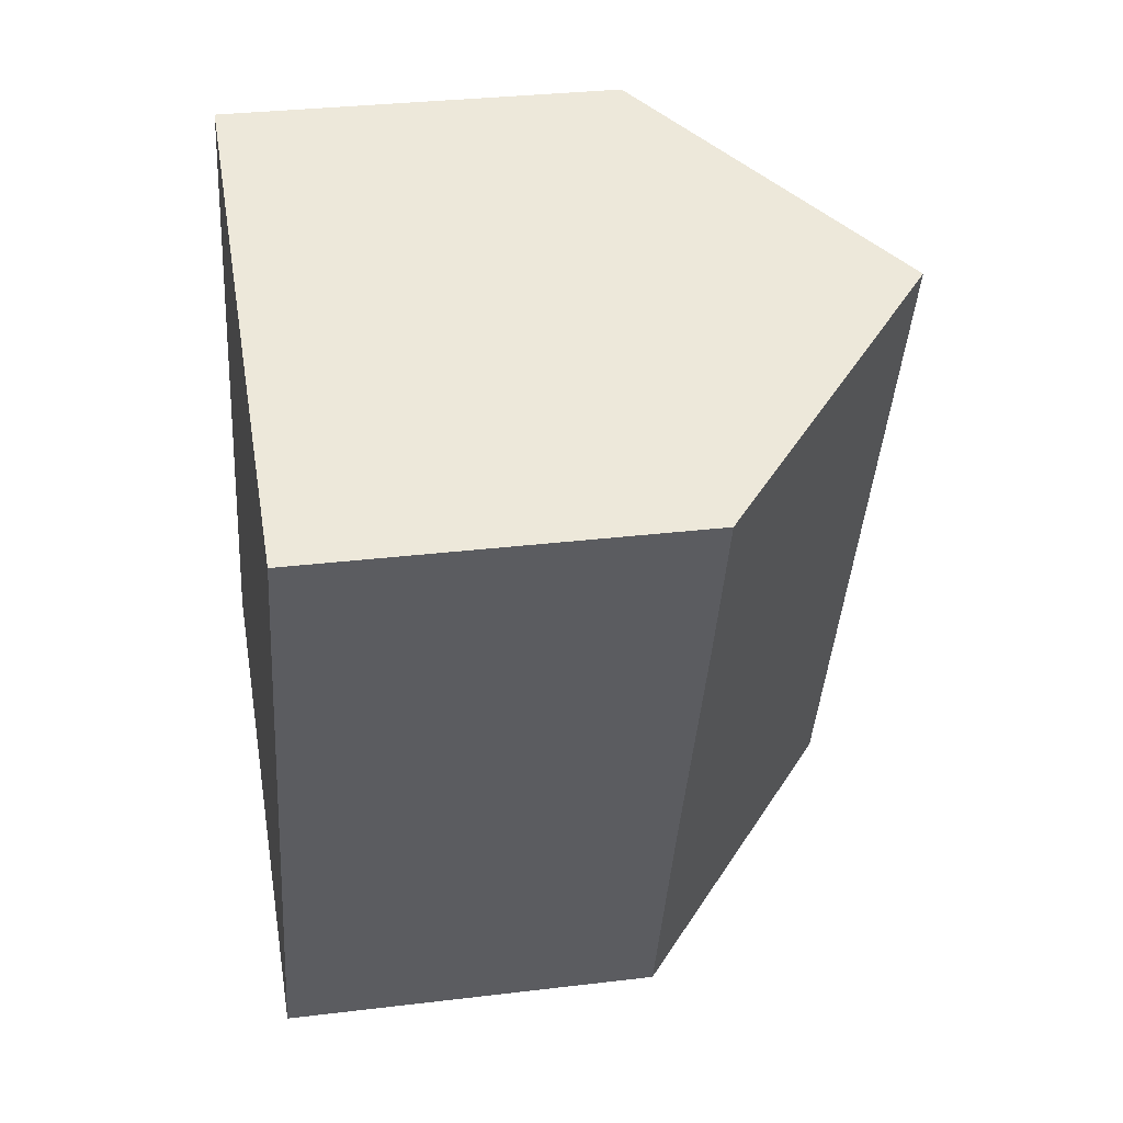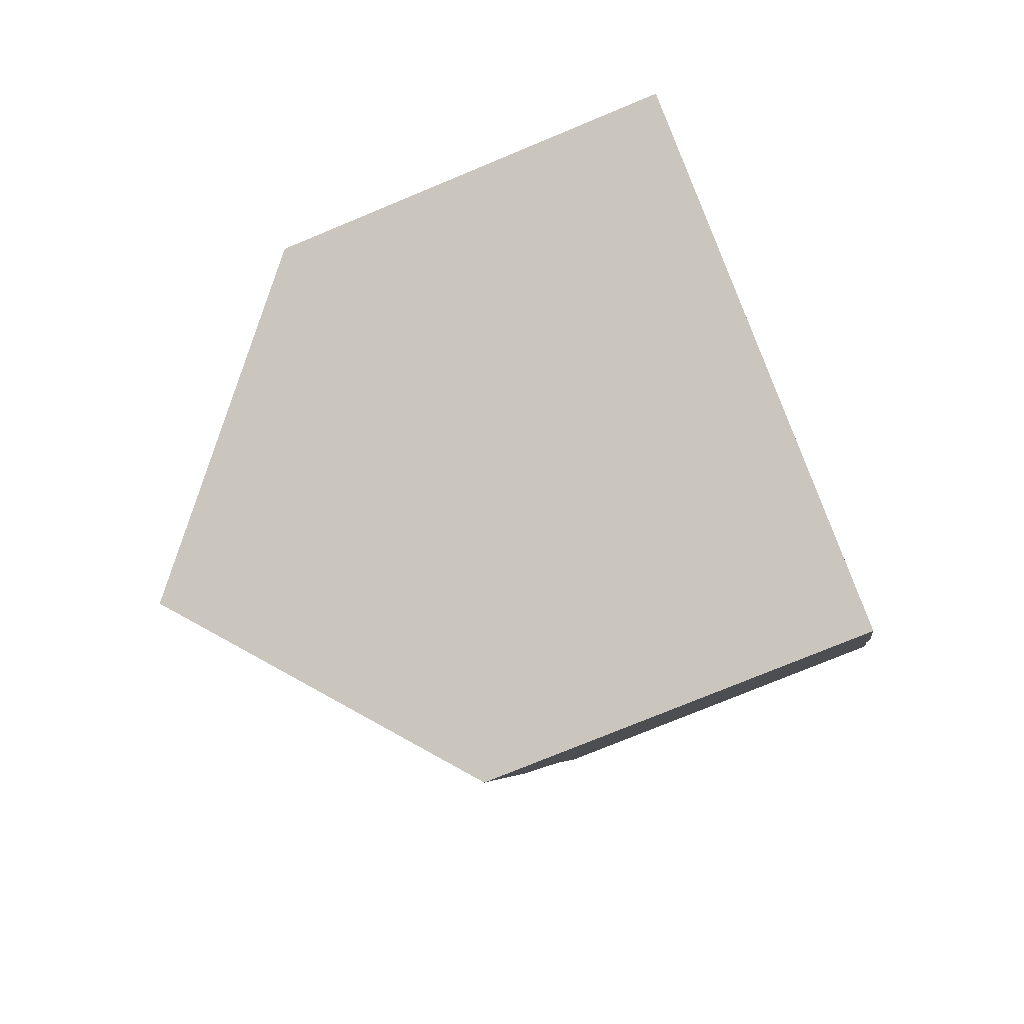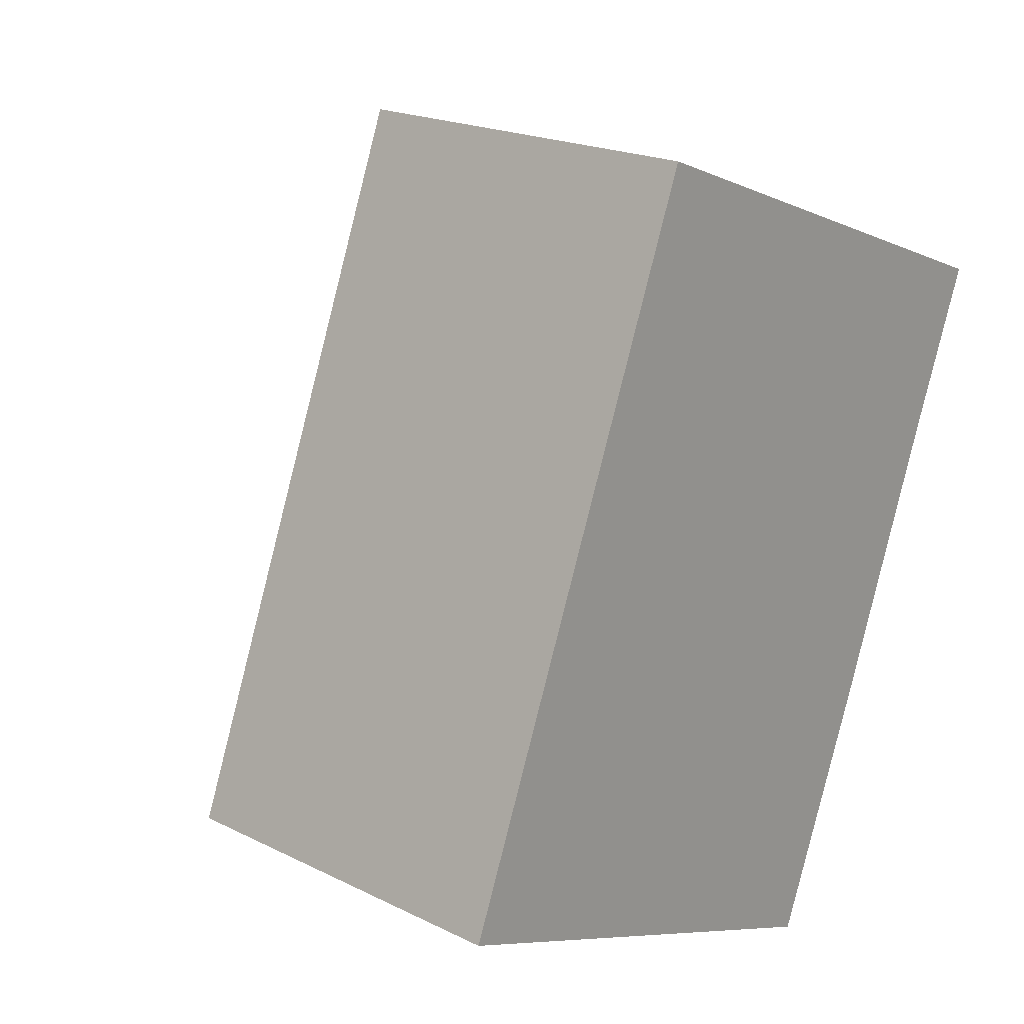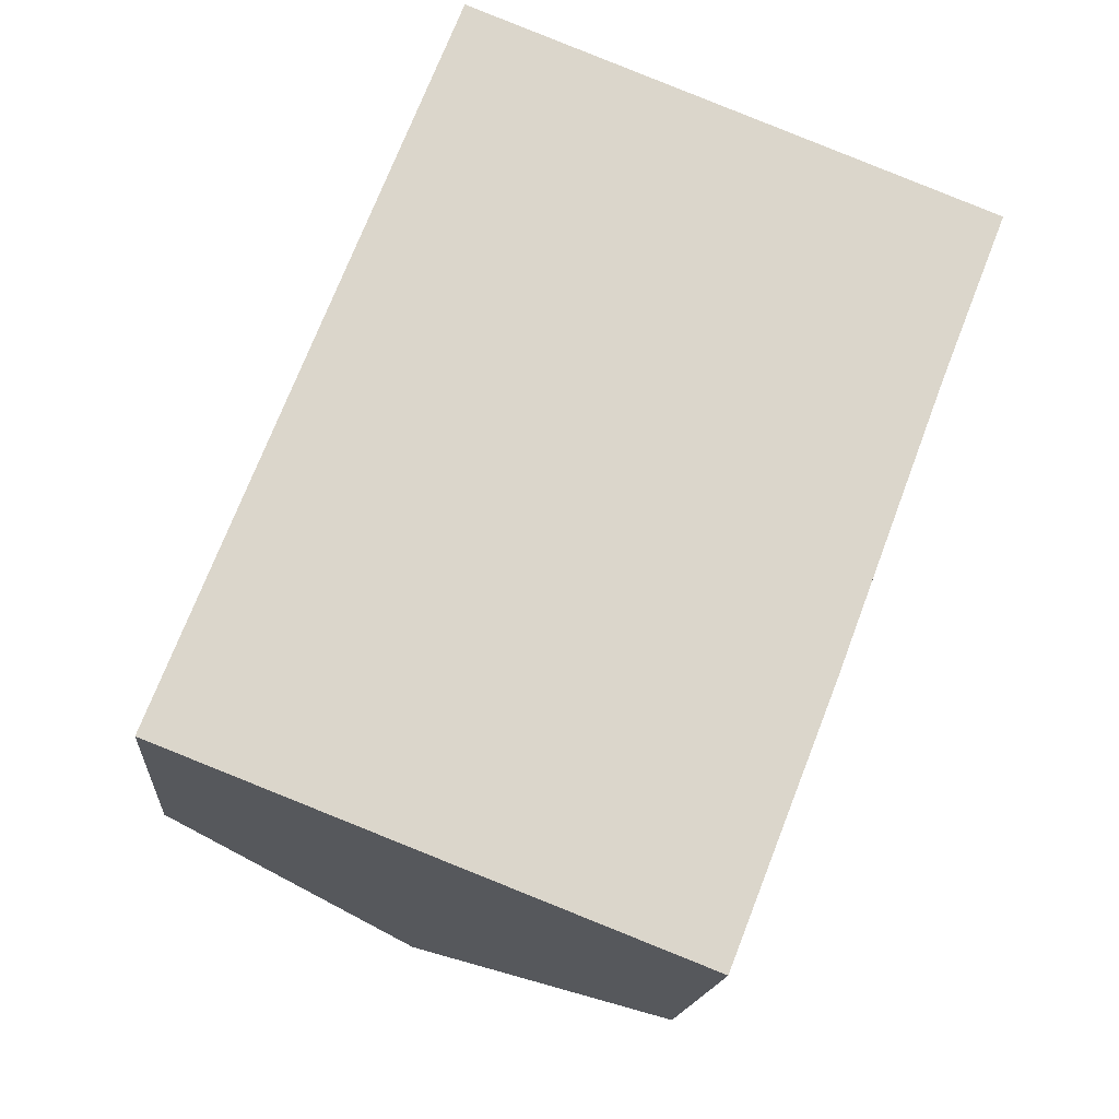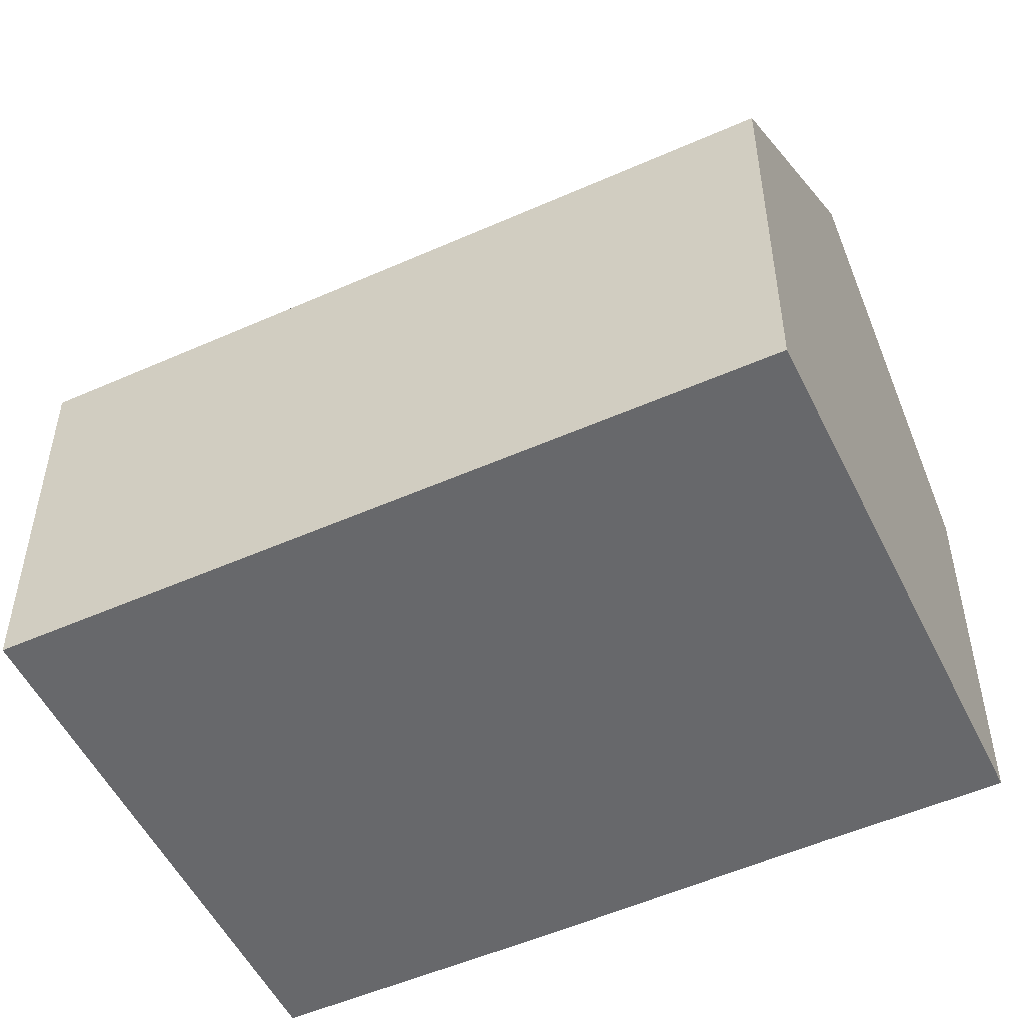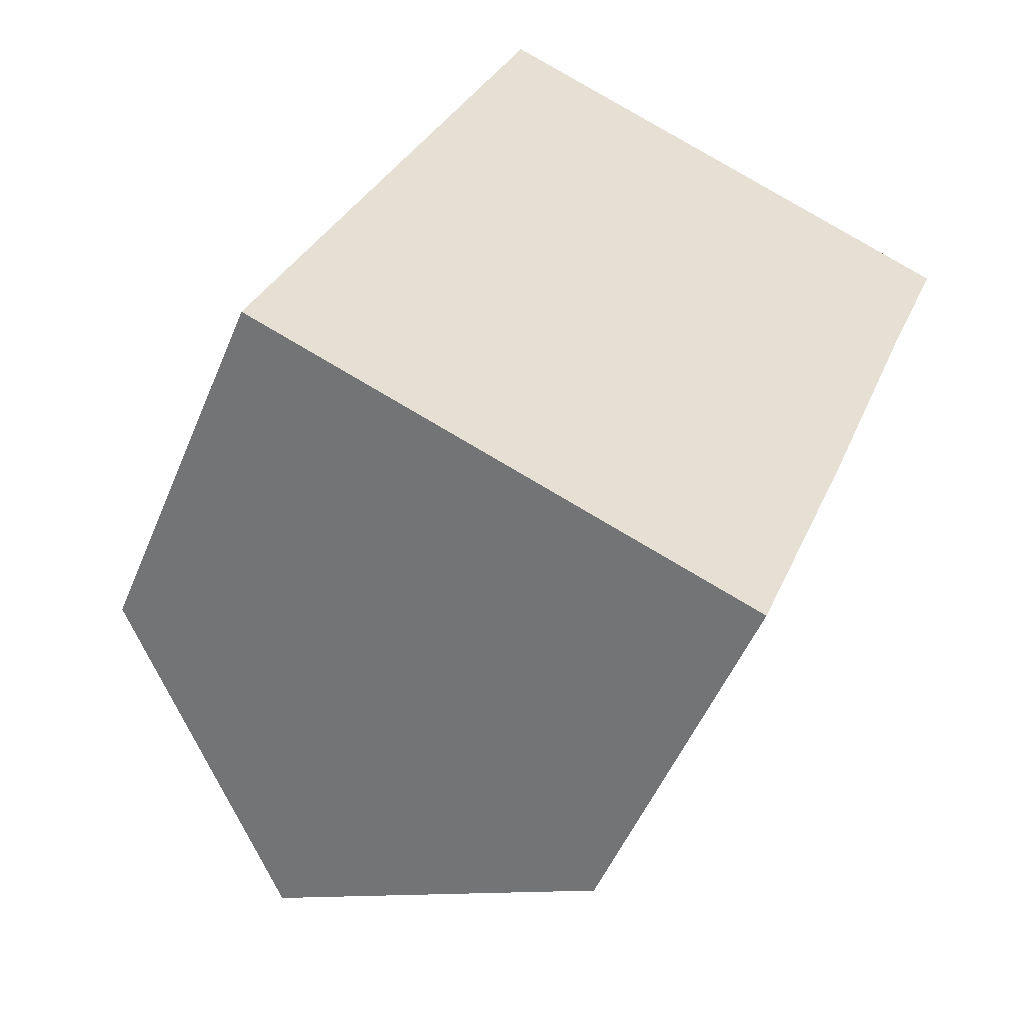
<metadata>
{"format":"obj","ext":"obj","renderer":"f3d","projection":"perspective","resolution":1024,"background":"white","views":[{"elev":30.8,"azim":80.1,"up":"+Z"},{"elev":-74.8,"azim":-67.4,"up":"+Z"},{"elev":20.2,"azim":-47.9,"up":"+Z"},{"elev":-15.7,"azim":-4.7,"up":"+Z"},{"elev":-52.3,"azim":-43.2,"up":"+Y"},{"elev":-51.4,"azim":-22.1,"up":"+Z"}]}
</metadata>
<code>
v  15.22 7.556 9.901
v  4.989 12.09 -1.95
v  10.29 12.09 11.83
v  13.98 7.573 6.719
v  11.93 7.53 1.255
v  9.923 7.556 -3.878
v  0 7.505 4.595e-16
v  5.374 7.576 13.75
v  9.923 2.375e-16 -3.878
v  0 0 0
v  4.989 1.194e-16 -1.95
v  5.374 -8.419e-16 13.75
v  15.22 -6.063e-16 9.901
v  10.29 -7.243e-16 11.83
v  13.98 -4.114e-16 6.719
v  11.93 -7.685e-17 1.255
g defaultobject
f 1 2 3
f 2 1 4
f 2 4 5
f 2 5 6
f 7 3 2
f 3 7 8
f 6 7 2
f 7 6 9
f 7 9 10
f 10 9 11
f 7 12 8
f 12 7 10
f 8 1 3
f 1 8 12
f 1 12 13
f 13 12 14
f 13 4 1
f 4 13 5
f 5 13 15
f 5 15 6
f 6 15 16
f 6 16 9
f 10 14 12
f 14 10 13
f 13 10 15
f 15 10 16
f 16 10 9
f 9 10 11

</code>
